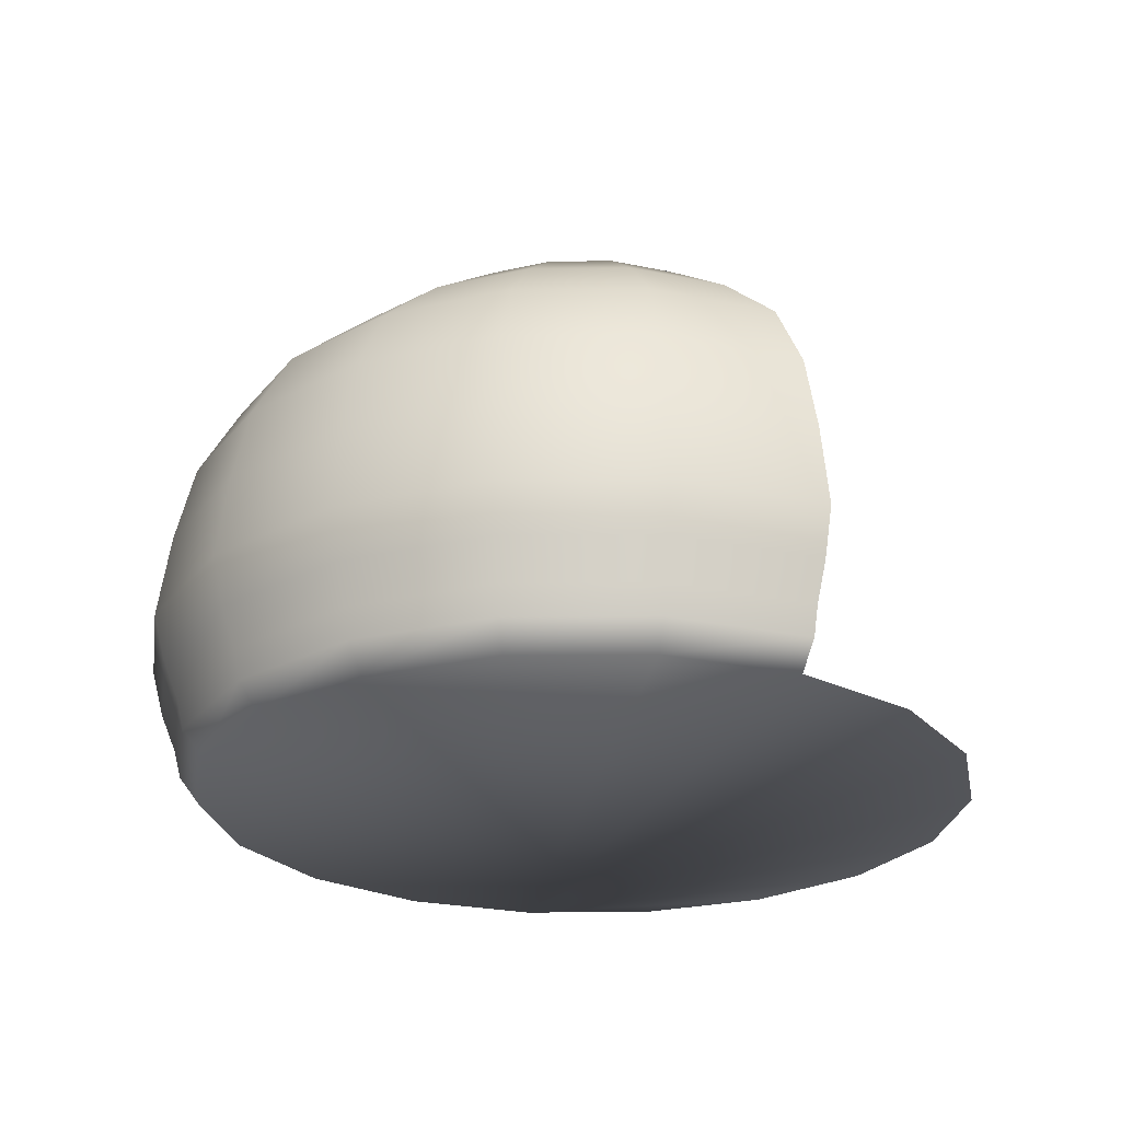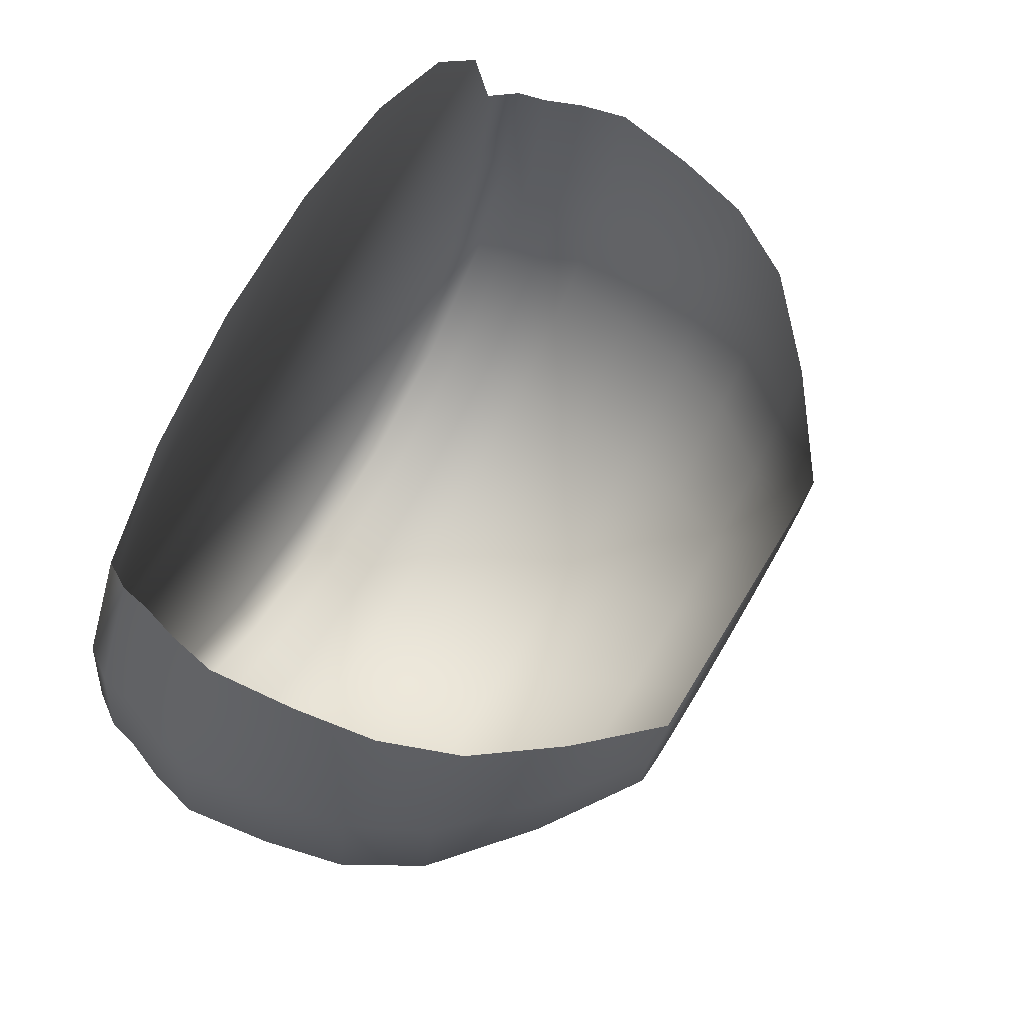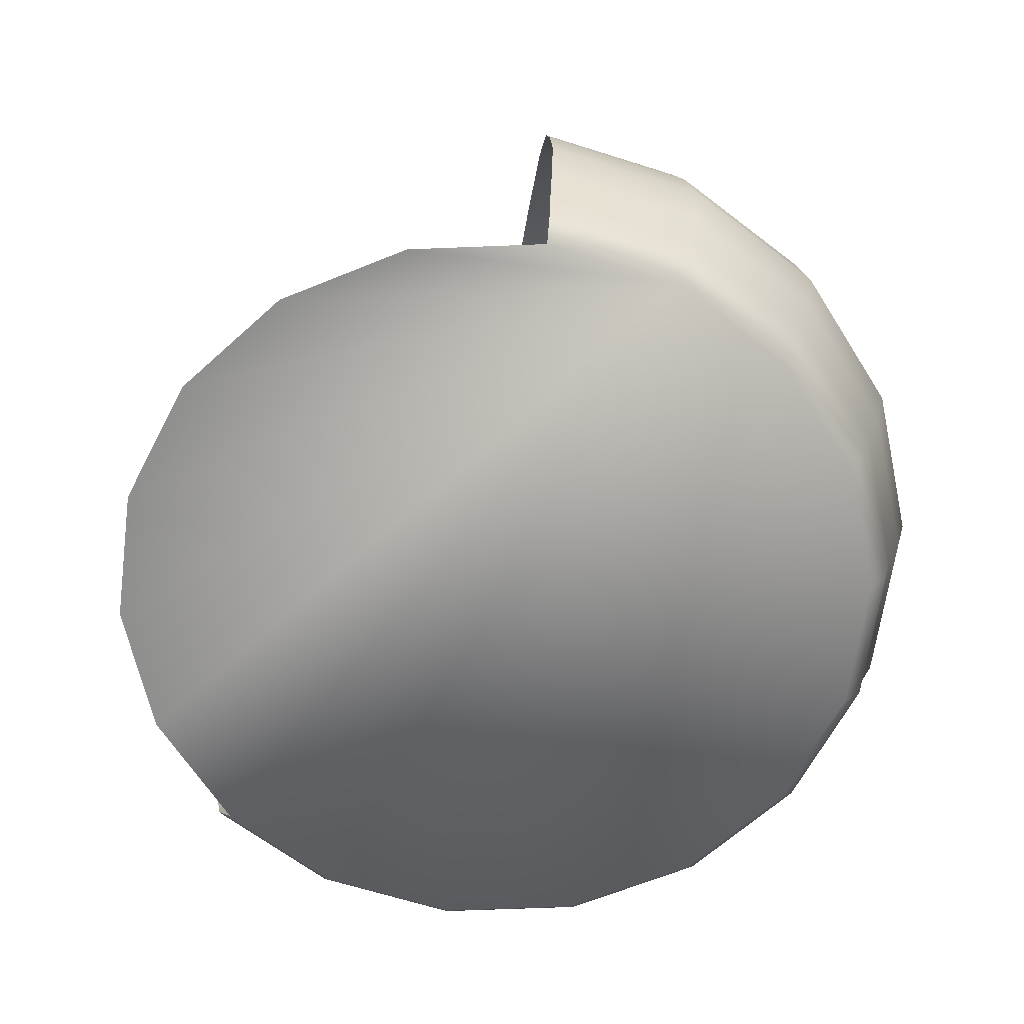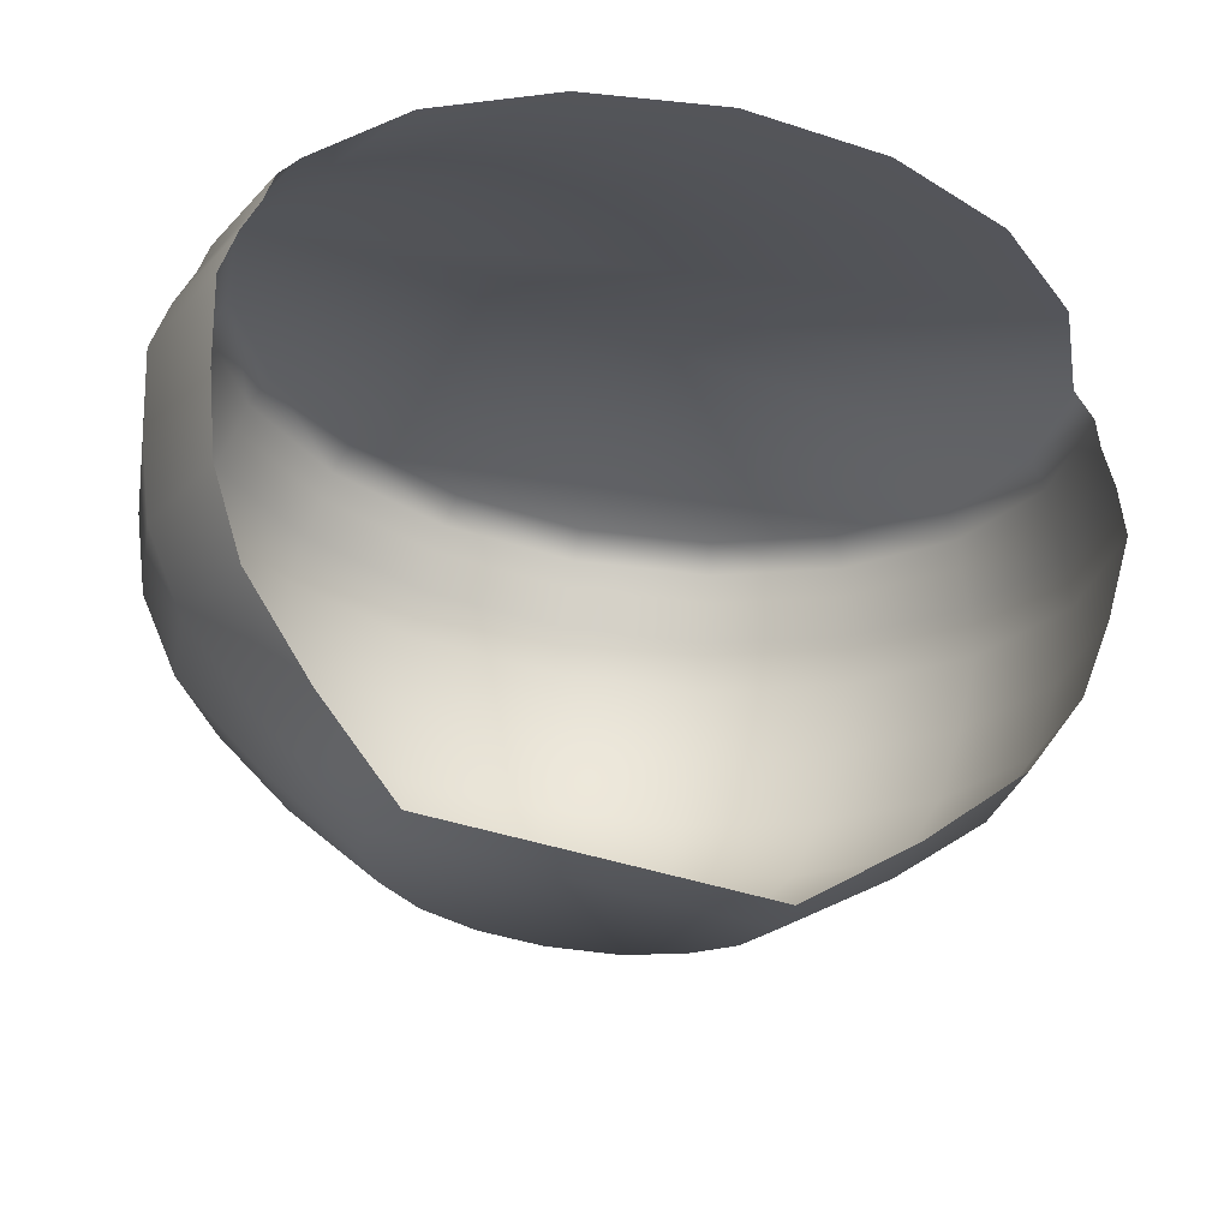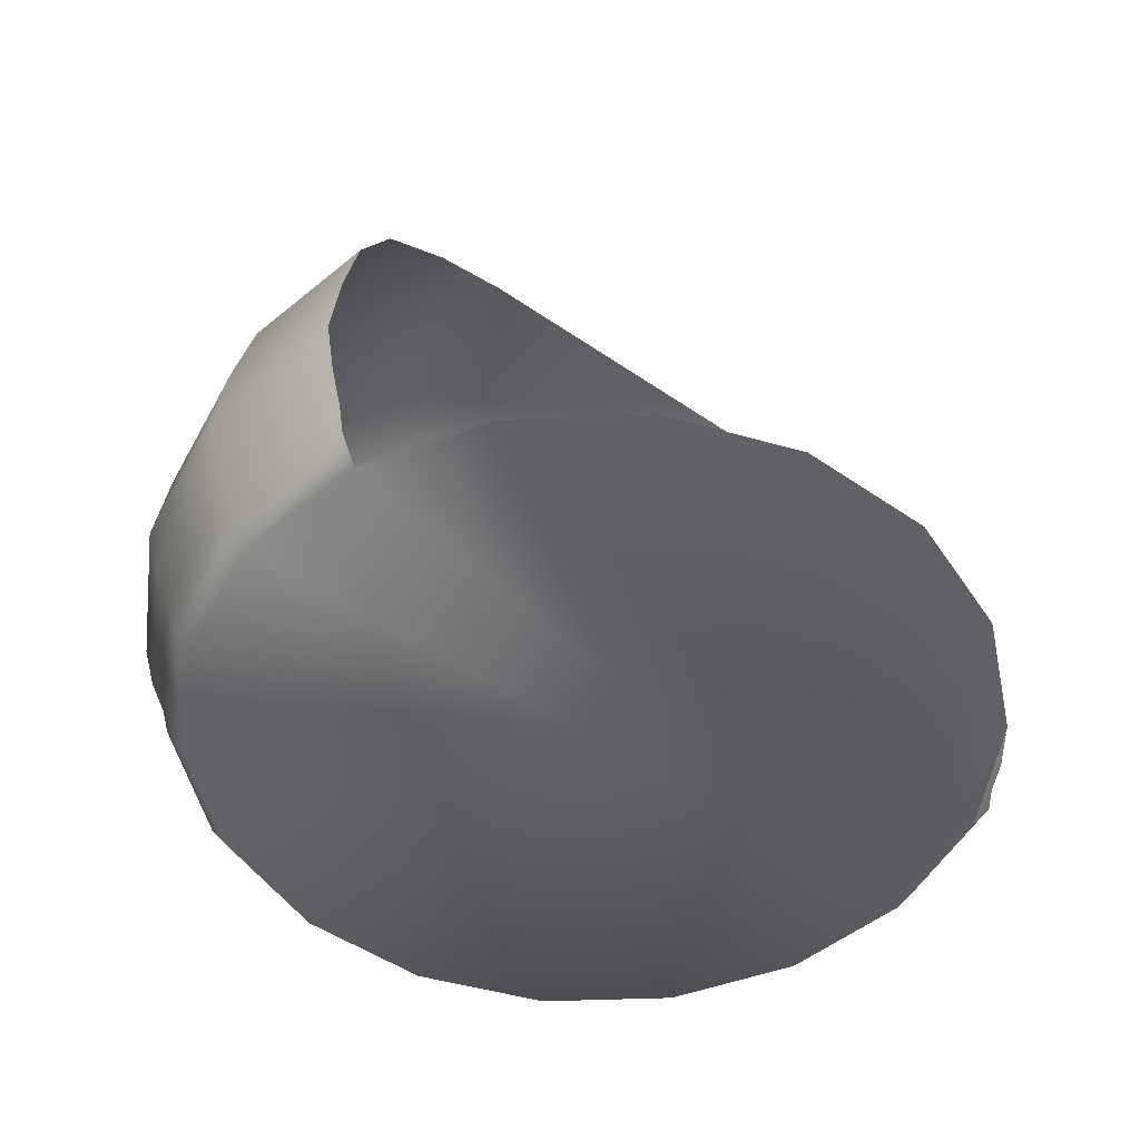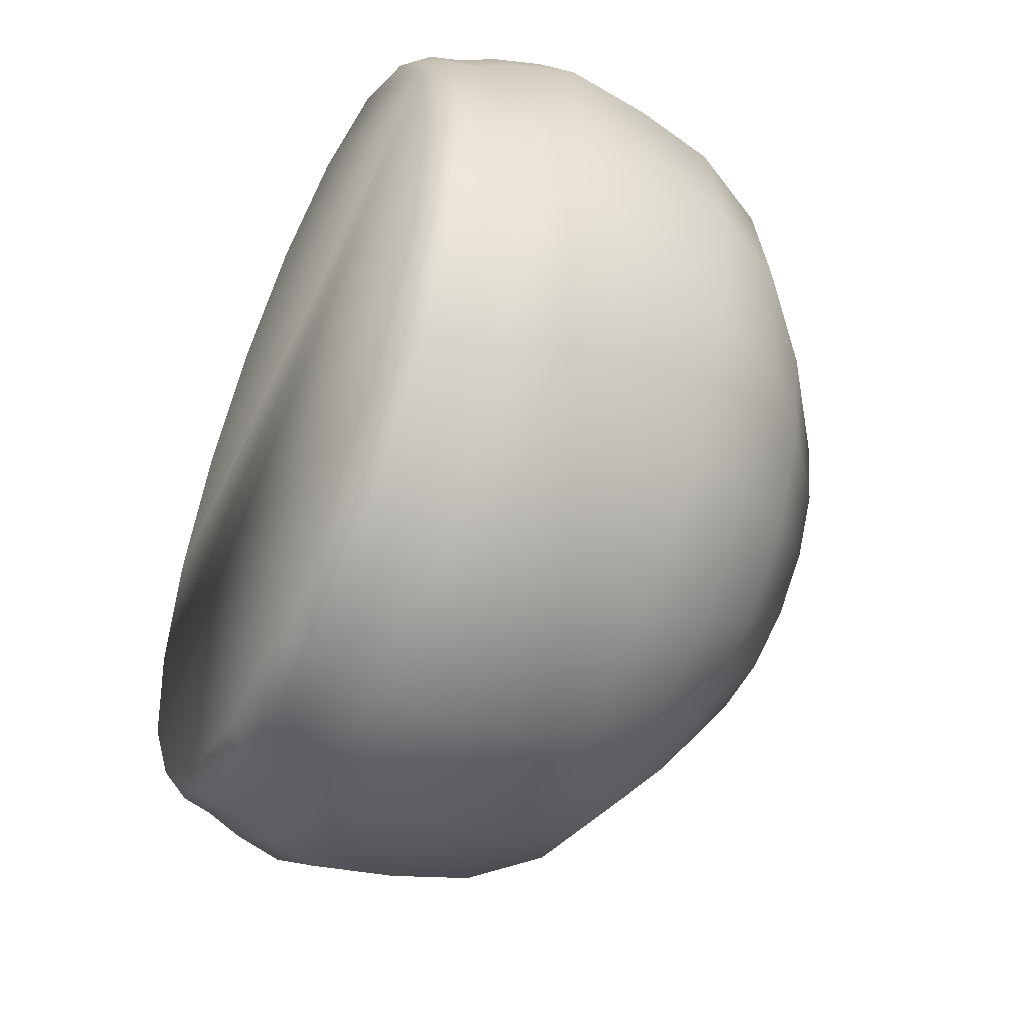
<metadata>
{"format":"obj","ext":"obj","renderer":"f3d","projection":"perspective","resolution":1024,"background":"white","views":[{"elev":-24.9,"azim":-119.1,"up":"+Y"},{"elev":75.2,"azim":120.7,"up":"+Z"},{"elev":-65.1,"azim":42.3,"up":"+Y"},{"elev":64.6,"azim":-173.1,"up":"+Z"},{"elev":-49.1,"azim":-57.6,"up":"+Y"},{"elev":-48.6,"azim":65.9,"up":"+Z"}]}
</metadata>
<code>
v  9118 -2587 -233.8
v  7282 -2587 2947
v  4468 -2587 5307
v  1017 -2587 6563
v  -2655 -2587 6563
v  -6106 -2587 5307
v  -8919 -2587 2947
v  -1.076e+04 -2587 -233.8
v  -1.139e+04 -2587 -3851
v  -1.076e+04 -2587 -7467
v  -8919 -2587 -1.065e+04
v  -6106 -2587 -1.301e+04
v  -2655 -2587 -1.426e+04
v  1017 -2587 -1.426e+04
v  4468 -2587 -1.301e+04
v  7282 -2587 -1.065e+04
v  9118 -2587 -7467
v  9756 -2587 -3851
v  9639 -1837 -7657
v  1.031e+04 -1837 -3851
v  7707 -1837 -1.1e+04
v  4746 -1837 -1.349e+04
v  1114 -1837 -1.481e+04
v  -2751 -1837 -1.481e+04
v  -6383 -1837 -1.349e+04
v  -9344 -1837 -1.1e+04
v  -1.128e+04 -1837 -7657
v  -1.195e+04 -1837 -3851
v  9639 -1837 -44.07
v  7707 -1837 3303
v  9825 -1051 -7725
v  1.051e+04 -1051 -3851
v  7858 -1051 -1.113e+04
v  4845 -1051 -1.366e+04
v  1148 -1051 -1.501e+04
v  -2786 -1051 -1.501e+04
v  -6482 -1051 -1.366e+04
v  -9496 -1051 -1.113e+04
v  -1.146e+04 -1051 -7725
v  -1.215e+04 -1051 -3851
v  9825 -1051 23.69
v  7858 -1051 3431
v  1.022e+04 -10.27 -7868
v  1.093e+04 -10.27 -3851
v  8179 -10.27 -1.14e+04
v  5054 -10.27 -1.402e+04
v  1221 -10.27 -1.542e+04
v  -2858 -10.27 -1.542e+04
v  -6692 -10.27 -1.402e+04
v  -9816 -10.27 -1.14e+04
v  -1.186e+04 -10.27 -7868
v  -1.256e+04 -10.27 -3851
v  1.022e+04 -10.27 166.7
v  8179 -10.27 3699
v  1.053e+04 1287 -7982
v  1.126e+04 1287 -3851
v  8435 1287 -1.162e+04
v  5221 1287 -1.431e+04
v  1279 1287 -1.575e+04
v  -2916 1287 -1.575e+04
v  -6859 1287 -1.431e+04
v  -1.007e+04 1287 -1.162e+04
v  -1.217e+04 1287 -7982
v  -1.29e+04 1287 -3851
v  1.053e+04 1287 281.1
v  8435 1287 3914
v  1.022e+04 3560 -7868
v  1.093e+04 3560 -3851
v  8179 3560 -1.14e+04
v  5054 3560 -1.402e+04
v  1221 3560 -1.542e+04
v  -2858 3560 -1.542e+04
v  -6692 3560 -1.402e+04
v  -9816 3560 -1.14e+04
v  -1.186e+04 3560 -7868
v  -1.256e+04 3560 -3851
v  1.022e+04 3560 166.7
v  8179 3560 3699
v  9732 5687 -7691
v  1.041e+04 5687 -3851
v  7782 5687 -1.107e+04
v  4795 5687 -1.357e+04
v  1131 5687 -1.491e+04
v  -2768 5687 -1.491e+04
v  -6433 5687 -1.357e+04
v  -9420 5687 -1.107e+04
v  -1.137e+04 5687 -7691
v  -1.205e+04 5687 -3851
v  9732 5687 -10.49
v  7782 5687 3366
v  8651 7703 -7297
v  9259 7703 -3851
v  6901 7703 -1.033e+04
v  4220 7703 -1.258e+04
v  931.2 7703 -1.378e+04
v  -2569 7703 -1.378e+04
v  -5858 7703 -1.258e+04
v  -8539 7703 -1.033e+04
v  -1.029e+04 7703 -7297
v  -1.09e+04 7703 -3851
v  8651 7703 -403.6
v  6901 7703 2628
v  6471 9731 -6504
v  6939 9731 -3851
v  5124 9731 -8837
v  3060 9731 -1.057e+04
v  528.3 9731 -1.149e+04
v  -2166 9731 -1.149e+04
v  -4698 9731 -1.057e+04
v  -6761 9731 -8837
v  -8108 9731 -6504
v  -8576 9731 -3851
v  6471 9731 -1197
v  5124 9731 1136
v  3884 1.164e+04 -5562
v  4186 1.164e+04 -3851
v  3015 1.164e+04 -7068
v  1684 1.164e+04 -8185
v  50.34 1.164e+04 -8780
v  -1688 1.164e+04 -8780
v  -3321 1.164e+04 -8185
v  -4653 1.164e+04 -7068
v  -5522 1.164e+04 -5562
v  -5824 1.164e+04 -3851
v  3884 1.164e+04 -2139
v  3015 1.164e+04 -633.3
o dome
g dome
f 1 2 3 4 5 6 7 8 9 10 11 12 13 14 15 16 17 18
f 18 17 19 20
f 17 16 21 19
f 16 15 22 21
f 15 14 23 22
f 14 13 24 23
f 13 12 25 24
f 12 11 26 25
f 11 10 27 26
f 10 9 28 27
f 2 1 29 30
f 1 18 20 29
f 20 19 31 32
f 19 21 33 31
f 21 22 34 33
f 22 23 35 34
f 23 24 36 35
f 24 25 37 36
f 25 26 38 37
f 26 27 39 38
f 27 28 40 39
f 30 29 41 42
f 29 20 32 41
f 32 31 43 44
f 31 33 45 43
f 33 34 46 45
f 34 35 47 46
f 35 36 48 47
f 36 37 49 48
f 37 38 50 49
f 38 39 51 50
f 39 40 52 51
f 42 41 53 54
f 41 32 44 53
f 44 43 55 56
f 43 45 57 55
f 45 46 58 57
f 46 47 59 58
f 47 48 60 59
f 48 49 61 60
f 49 50 62 61
f 50 51 63 62
f 51 52 64 63
f 54 53 65 66
f 53 44 56 65
f 56 55 67 68
f 55 57 69 67
f 57 58 70 69
f 58 59 71 70
f 59 60 72 71
f 60 61 73 72
f 61 62 74 73
f 62 63 75 74
f 63 64 76 75
f 66 65 77 78
f 65 56 68 77
f 68 67 79 80
f 67 69 81 79
f 69 70 82 81
f 70 71 83 82
f 71 72 84 83
f 72 73 85 84
f 73 74 86 85
f 74 75 87 86
f 75 76 88 87
f 78 77 89 90
f 77 68 80 89
f 80 79 91 92
f 79 81 93 91
f 81 82 94 93
f 82 83 95 94
f 83 84 96 95
f 84 85 97 96
f 85 86 98 97
f 86 87 99 98
f 87 88 100 99
f 90 89 101 102
f 89 80 92 101
f 92 91 103 104
f 91 93 105 103
f 93 94 106 105
f 94 95 107 106
f 95 96 108 107
f 96 97 109 108
f 97 98 110 109
f 98 99 111 110
f 99 100 112 111
f 102 101 113 114
f 101 92 104 113
f 104 103 115 116
f 103 105 117 115
f 105 106 118 117
f 106 107 119 118
f 107 108 120 119
f 108 109 121 120
f 109 110 122 121
f 110 111 123 122
f 111 112 124 123
f 114 113 125 126
f 113 104 116 125
f 125 116 115 117 118 119 120 121 122 123 124 126

</code>
